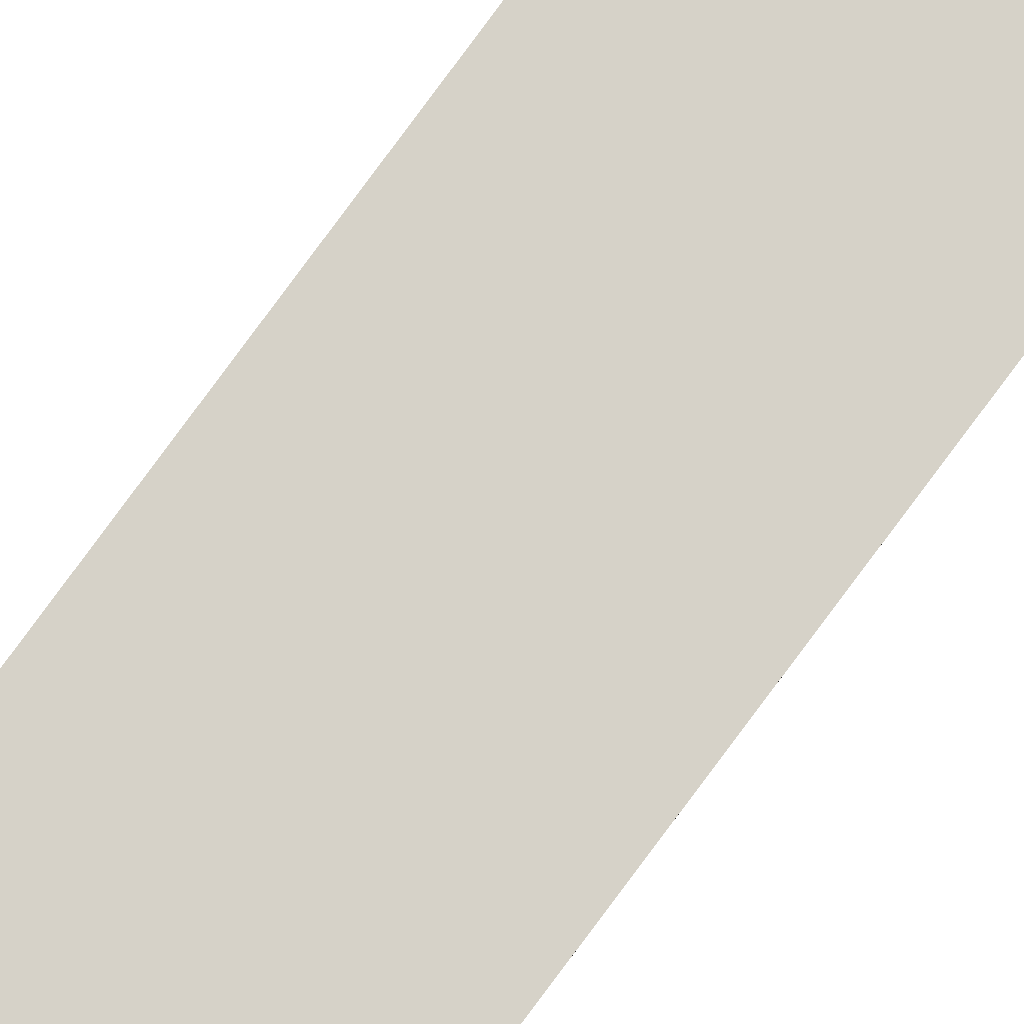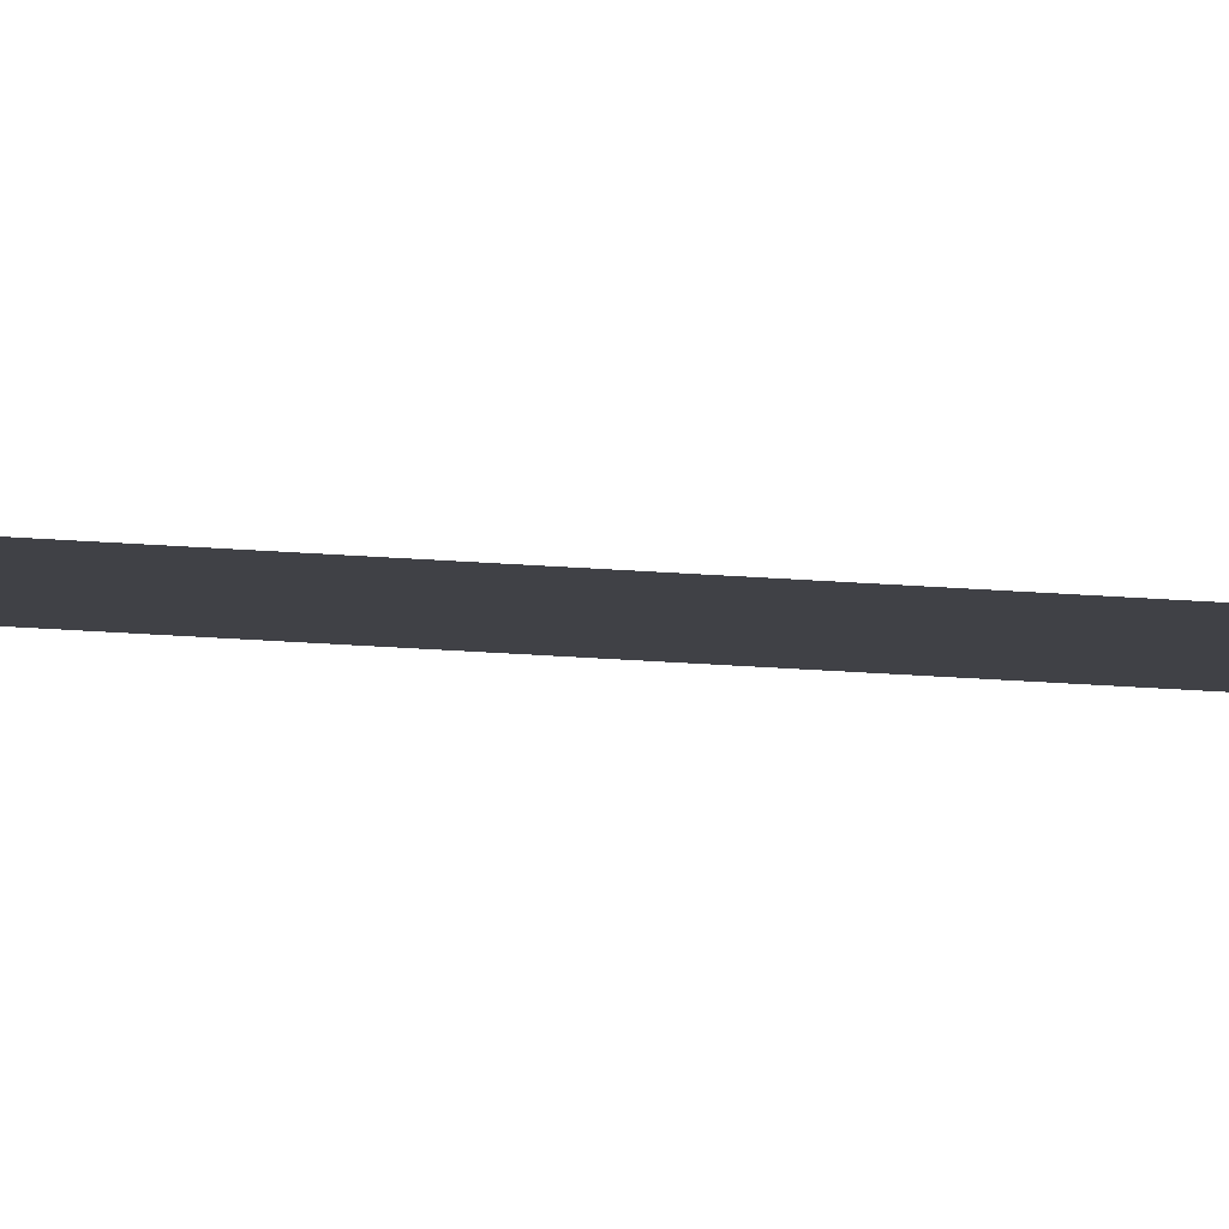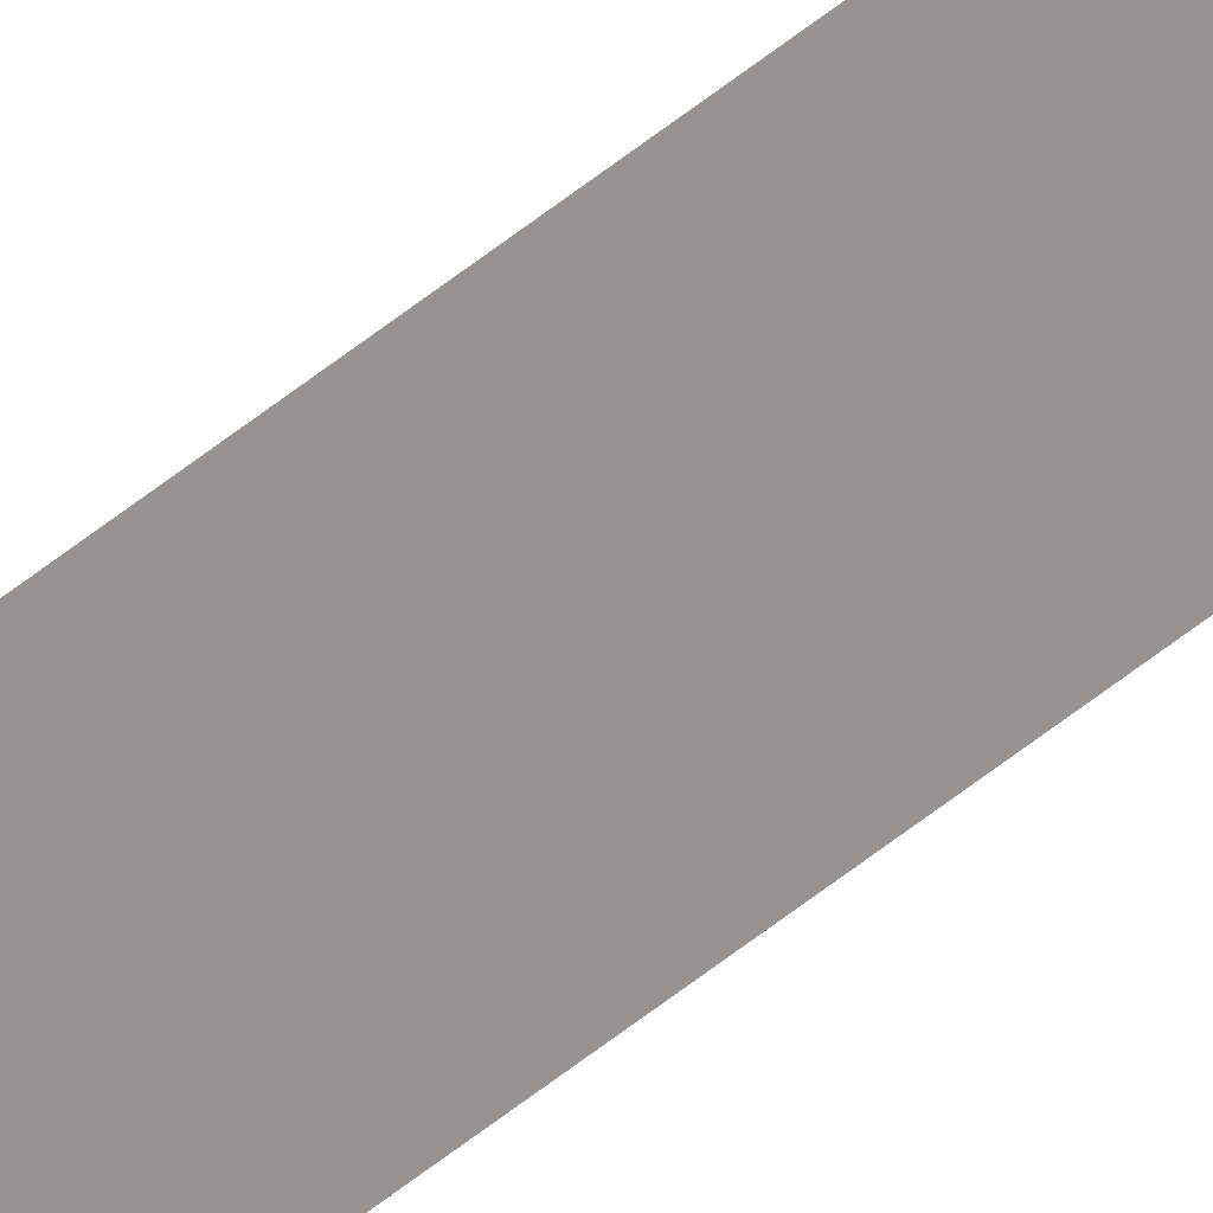
<metadata>
{"format":"obj","ext":"obj","renderer":"f3d","projection":"perspective","resolution":1024,"background":"white","views":[{"elev":77.5,"azim":36.3,"up":"+Y"},{"elev":-6.0,"azim":-117.2,"up":"+Y"},{"elev":-67.2,"azim":-52.5,"up":"+Y"}]}
</metadata>
<code>
o wall_obb.050_Mesh.055
v 123.4 4.508 -121.3
v 123.4 4.508 -128.1
v 123.4 4.508 -134.9
v 123.4 4.508 -141.7
v 123.4 4.508 -148.5
v 123.4 4.508 -155.3
v 123.4 4.508 -162.1
v 123.4 4.508 -168.9
v 123.4 4.508 -175.7
v 123.4 4.508 -182.5
v 122.9 4.508 -121.3
v 122.9 4.508 -128.1
v 122.9 4.508 -134.9
v 122.9 4.508 -141.7
v 122.9 4.508 -148.5
v 122.9 4.508 -155.3
v 122.9 4.508 -162.1
v 122.9 4.508 -168.9
v 122.9 4.508 -175.7
v 122.9 4.508 -182.5
f 1 2 3 4 5 6 7 8 9 10 20 19 18 17 16 15 14 13 12 11

</code>
